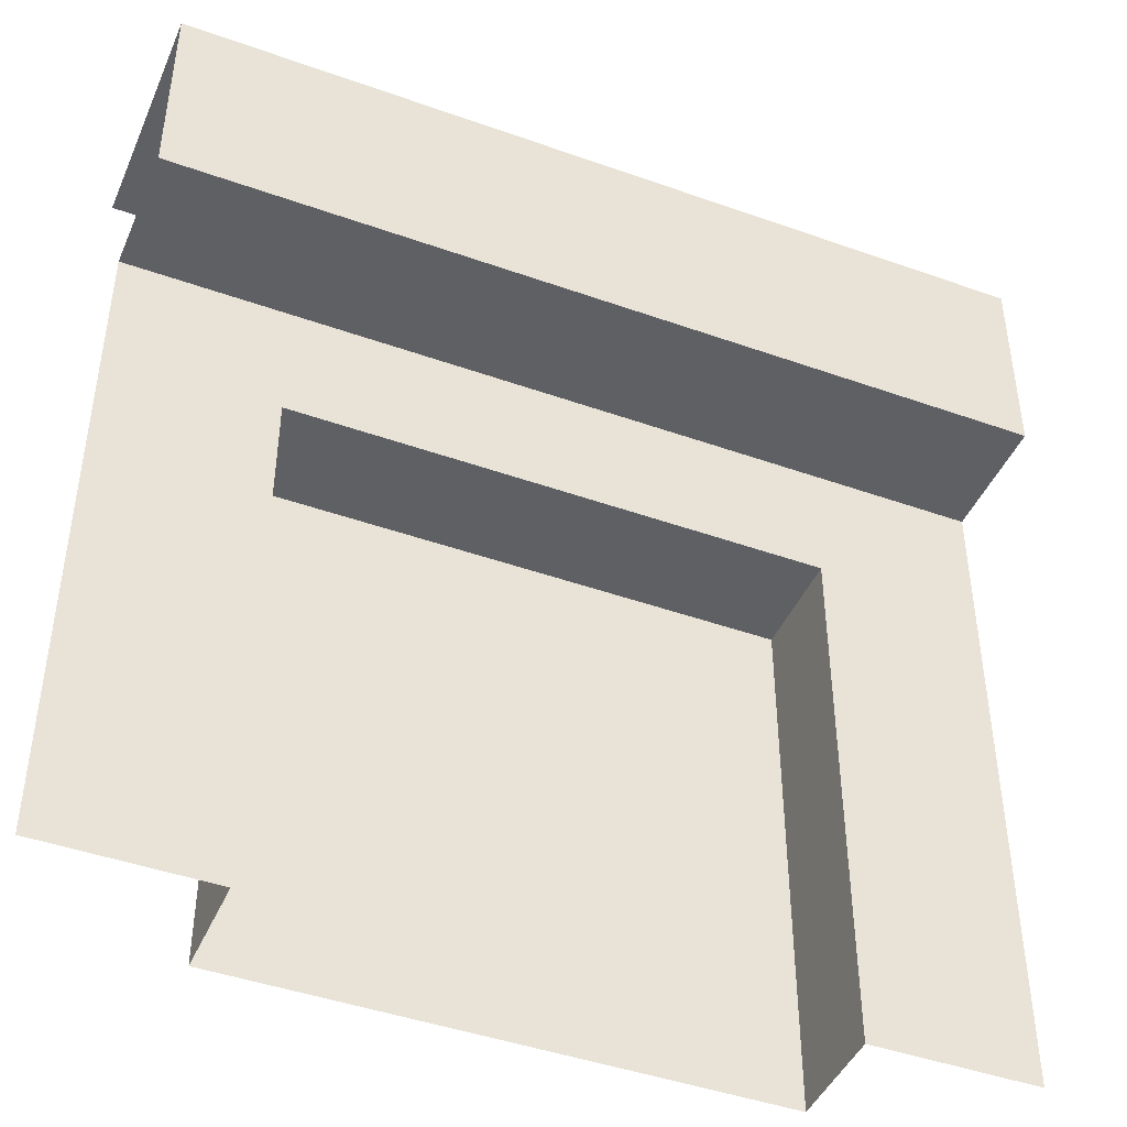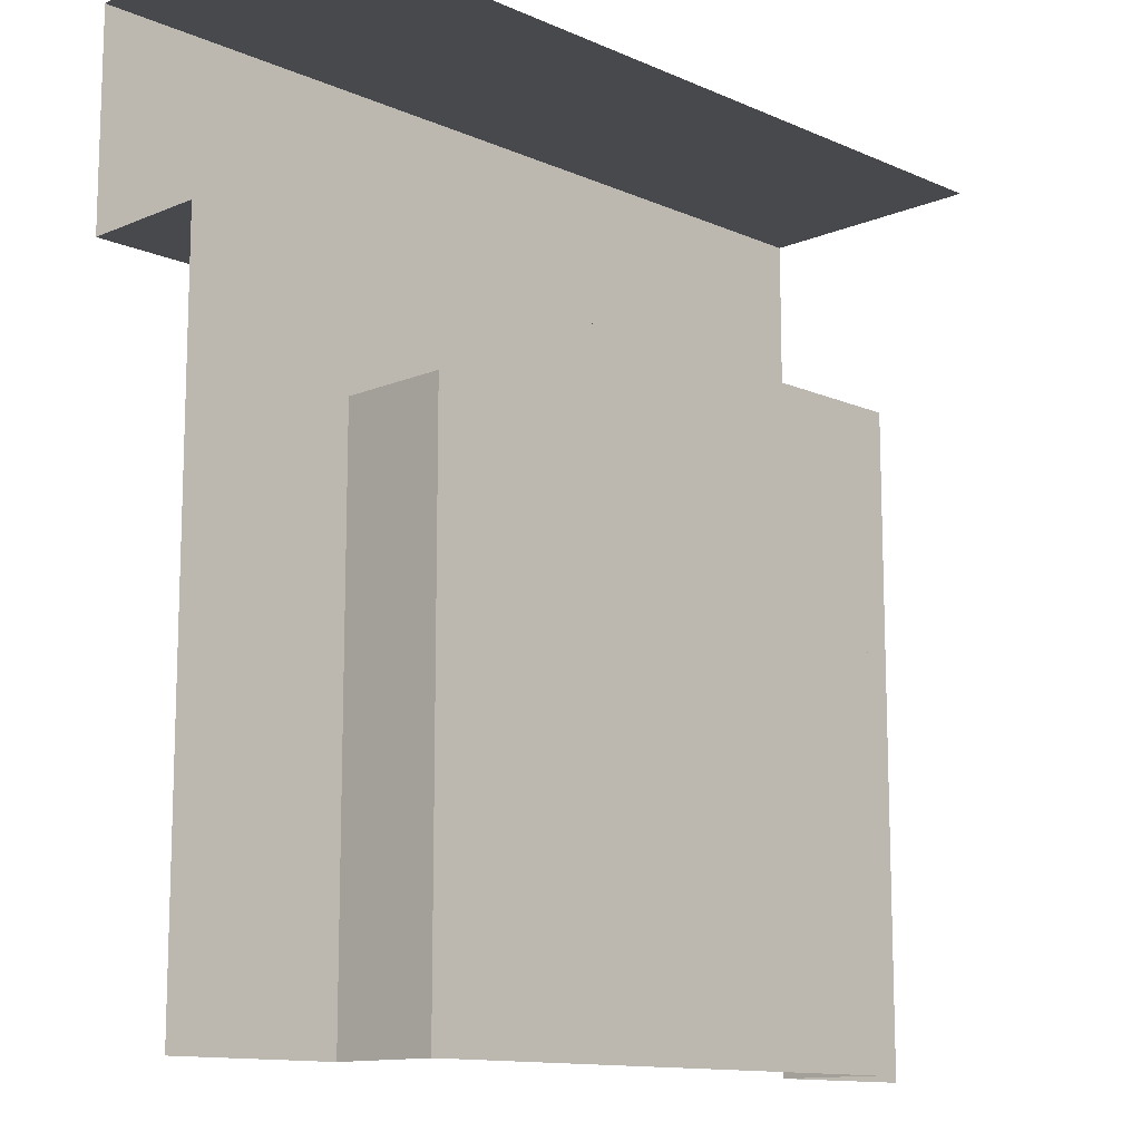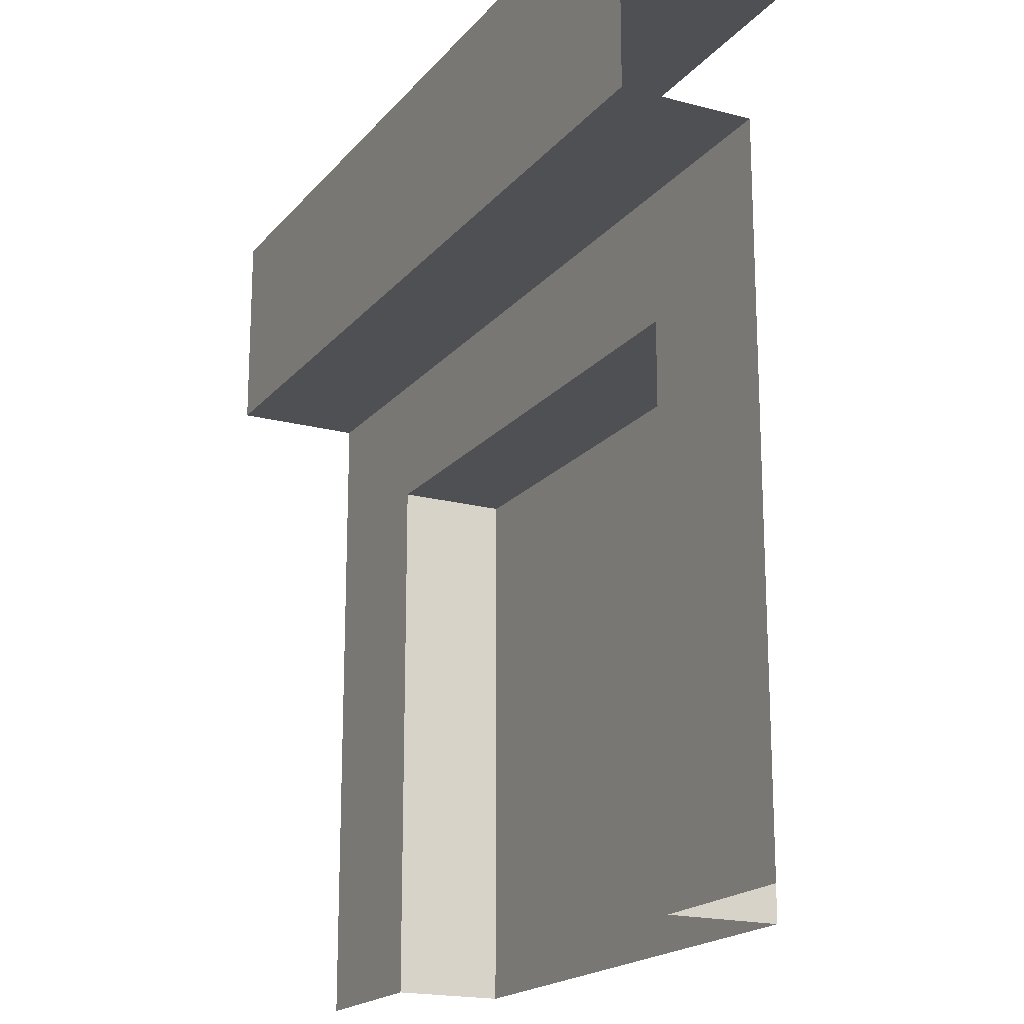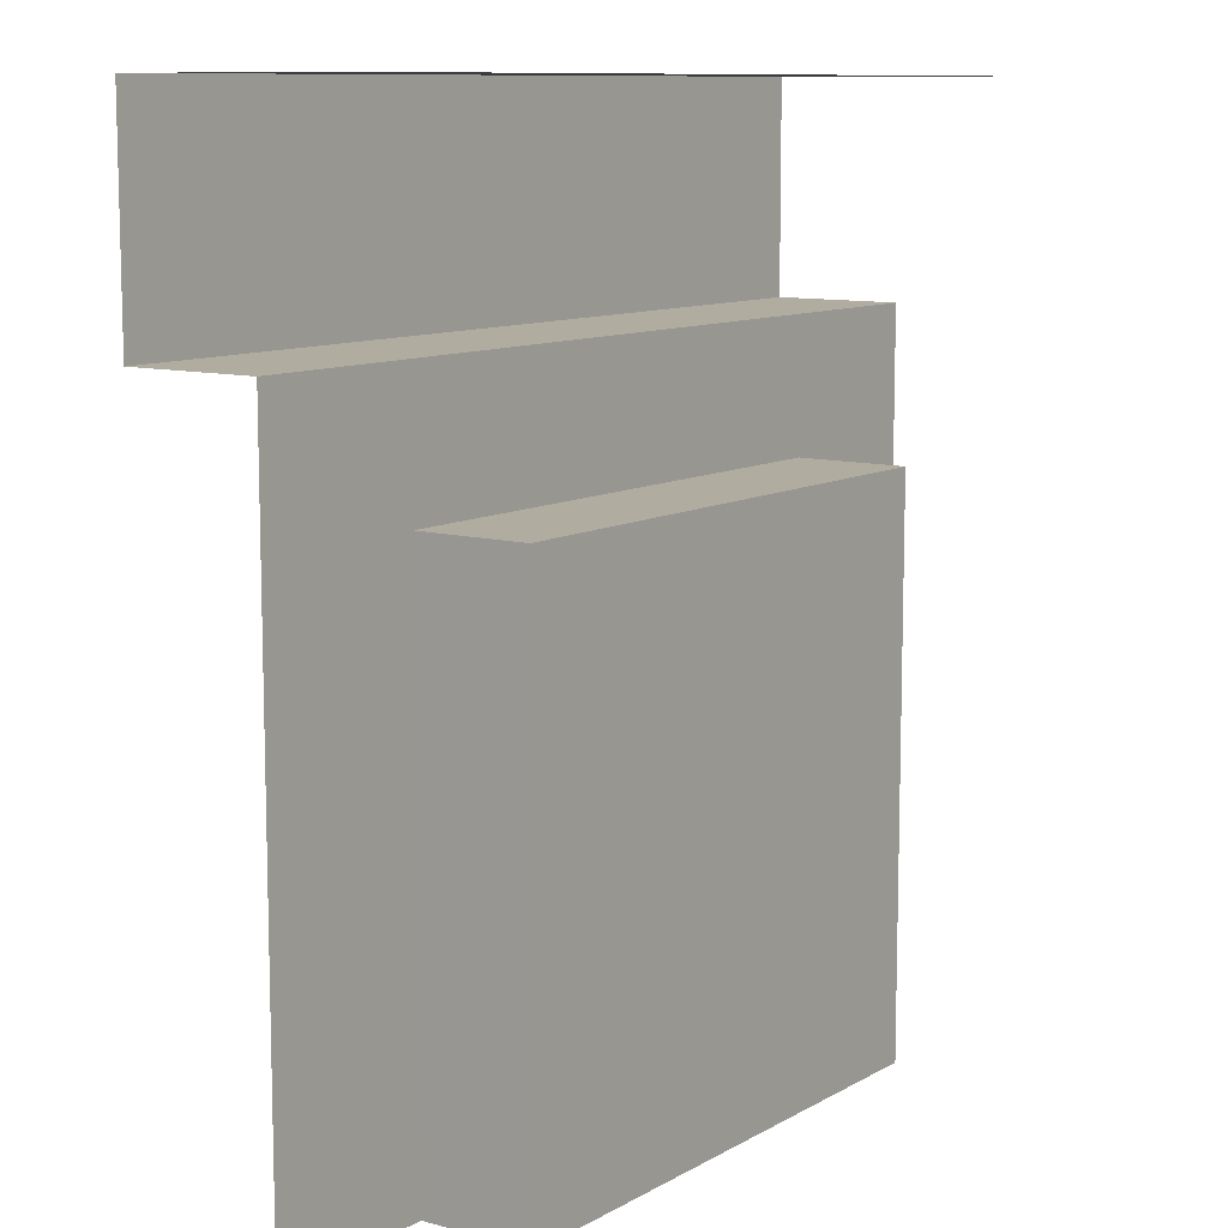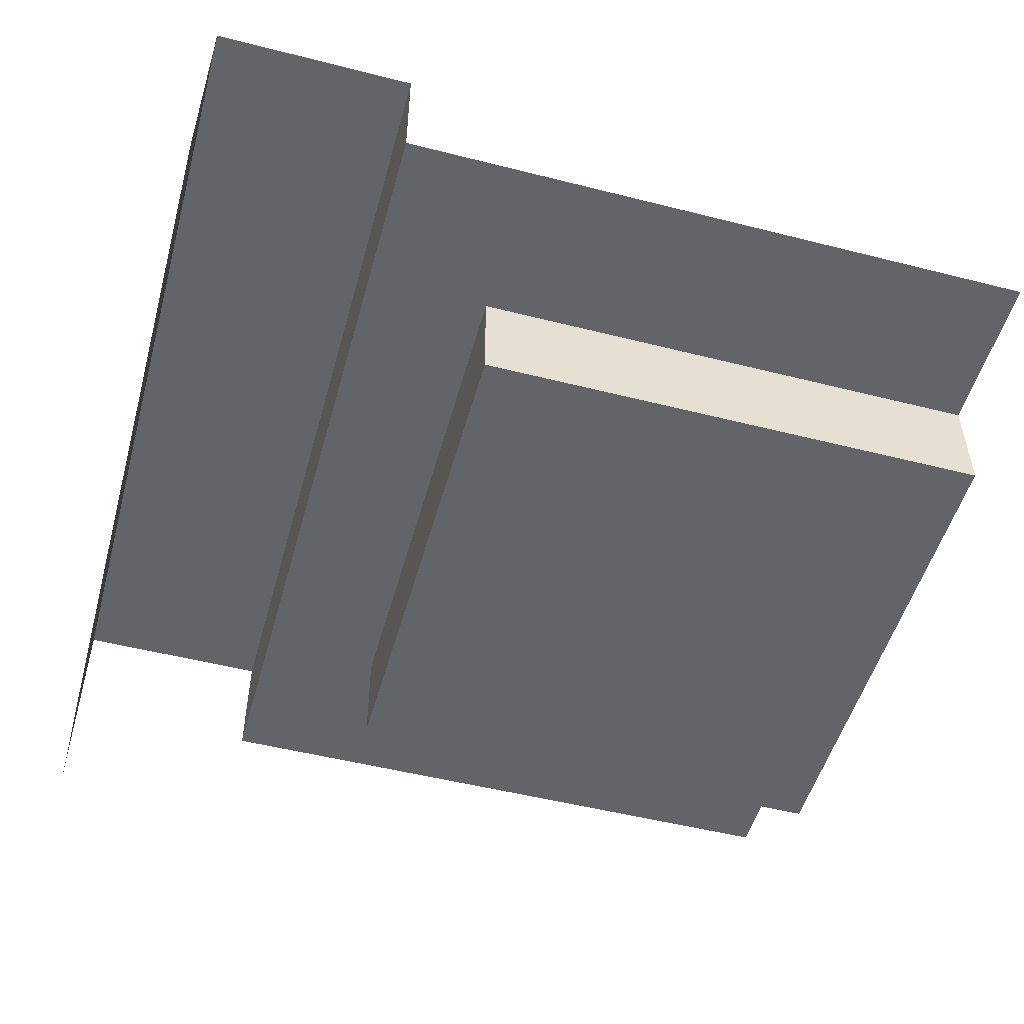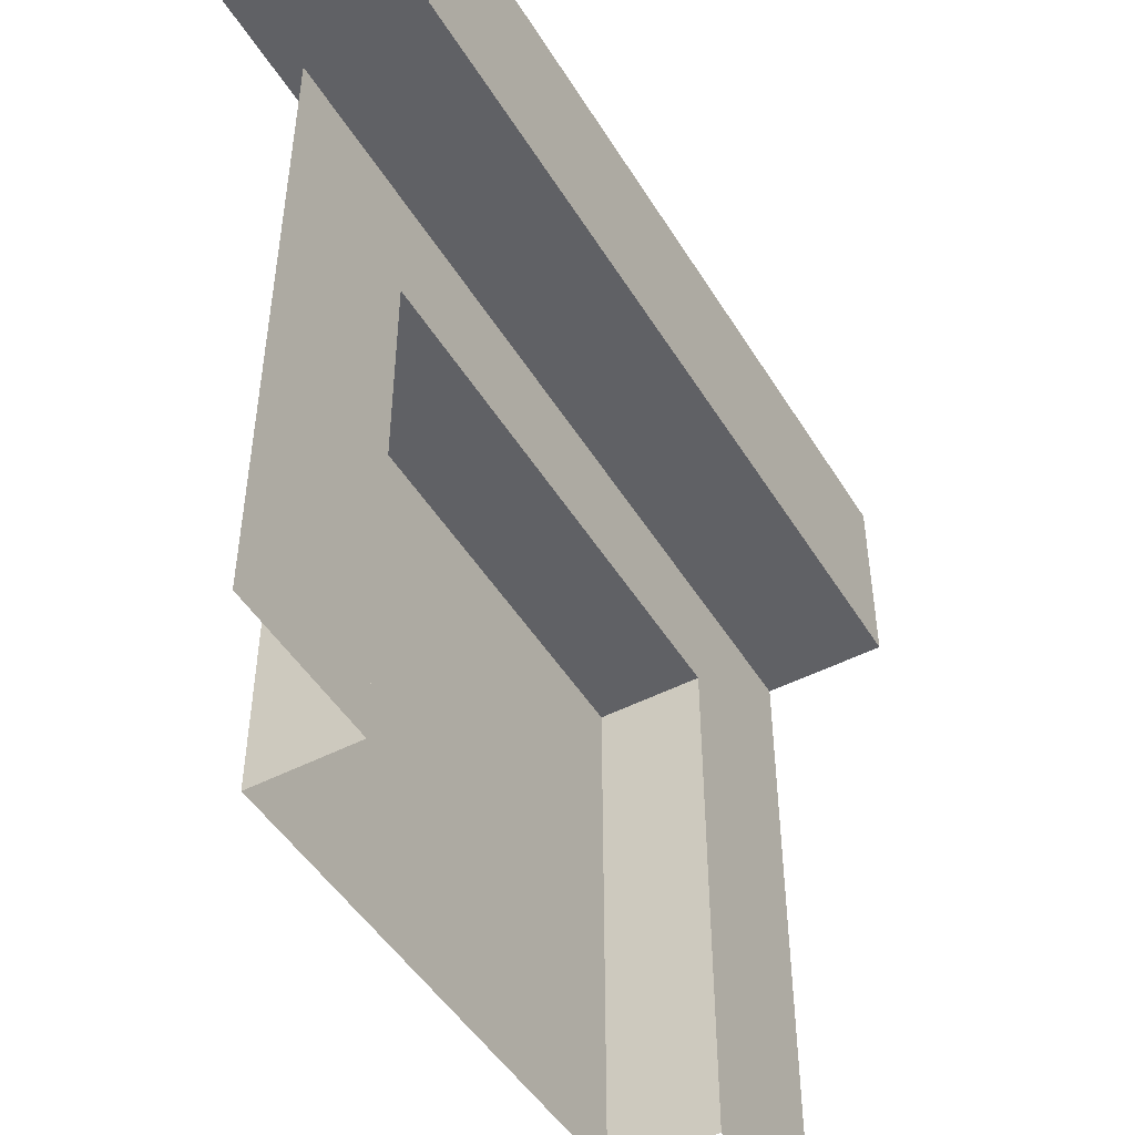
<metadata>
{"format":"obj","ext":"obj","renderer":"f3d","projection":"perspective","resolution":1024,"background":"white","views":[{"elev":-44.3,"azim":-22.6,"up":"+Y"},{"elev":-12.4,"azim":134.5,"up":"+Y"},{"elev":-18.7,"azim":63.0,"up":"+Y"},{"elev":10.1,"azim":125.5,"up":"+Y"},{"elev":-51.3,"azim":-105.4,"up":"+Z"},{"elev":-48.0,"azim":-59.8,"up":"+Y"}]}
</metadata>
<code>
v -0.5 1 0.2295
v 0.5 1 0.2295
v 0.309 0 0.2295
v 0.309 1 0.2295
v -0.309 0 0.2295
v -0.309 1 0.2295
v 0.309 0.618 0.2295
v -0.309 0.618 0.2295
v 0 0 0.2295
v 0 1 0.2295
v 0 0.618 0.2295
v 0.309 0.7639 0.3541
v 0.309 1 0.3541
v 0 1 0.3541
v 0 0.7639 0.3541
v -0.5 0 0.3541
v -0.309 0 0.3541
v -0.309 0.618 0.3541
v -0.5 0.618 0.3541
v 0.5 0.7639 0.3541
v 0.5 1 0.3541
v -0.309 0.7639 0.3541
v -0.5 0.7639 0.3541
v 0.309 0.618 0.3541
v 0.5 0.618 0.3541
v 0.309 0 0.3541
v 0.5 0 0.3541
v 0 0.618 0.3541
v -0.309 1 0.3541
v -0.5 1 0.3541
v 0.309 0.7639 0.5
v 0.309 1 0.5
v 0 1 0.5
v 0 0.7639 0.5
v 0.5 0.7639 0.5
v 0.5 1 0.5
v -0.309 0.7639 0.5
v -0.5 0.7639 0.5
v -0.309 1 0.5
v -0.5 1 0.5
f 31 32 33 34
f 16 17 18 19
f 32 31 35 36
f 3 7 11 9
f 19 18 22 23
f 25 24 26 27
f 24 12 15 28
f 20 12 24 25
f 38 37 39 40
f 34 33 39 37
f 9 11 8 5
f 28 15 22 18
f 4 10 14 13
f 5 8 18 17
f 2 4 13 21
f 7 3 26 24
f 11 7 24 28
f 6 1 30 29
f 10 6 29 14
f 8 11 28 18
f 13 14 33 32
f 15 12 31 34
f 12 20 35 31
f 21 13 32 36
f 23 22 37 38
f 29 30 40 39
f 14 29 39 33
f 22 15 34 37

</code>
